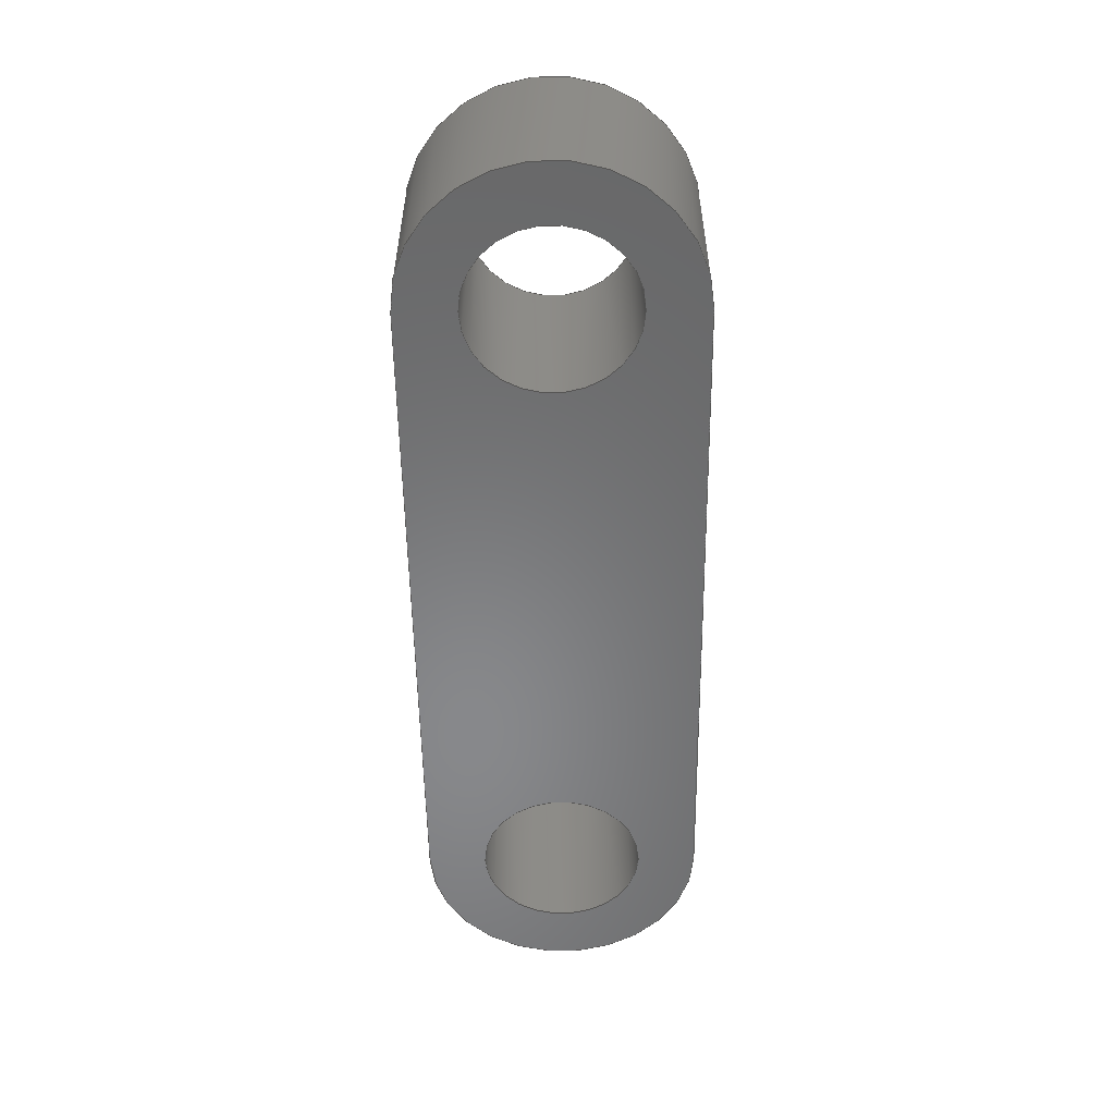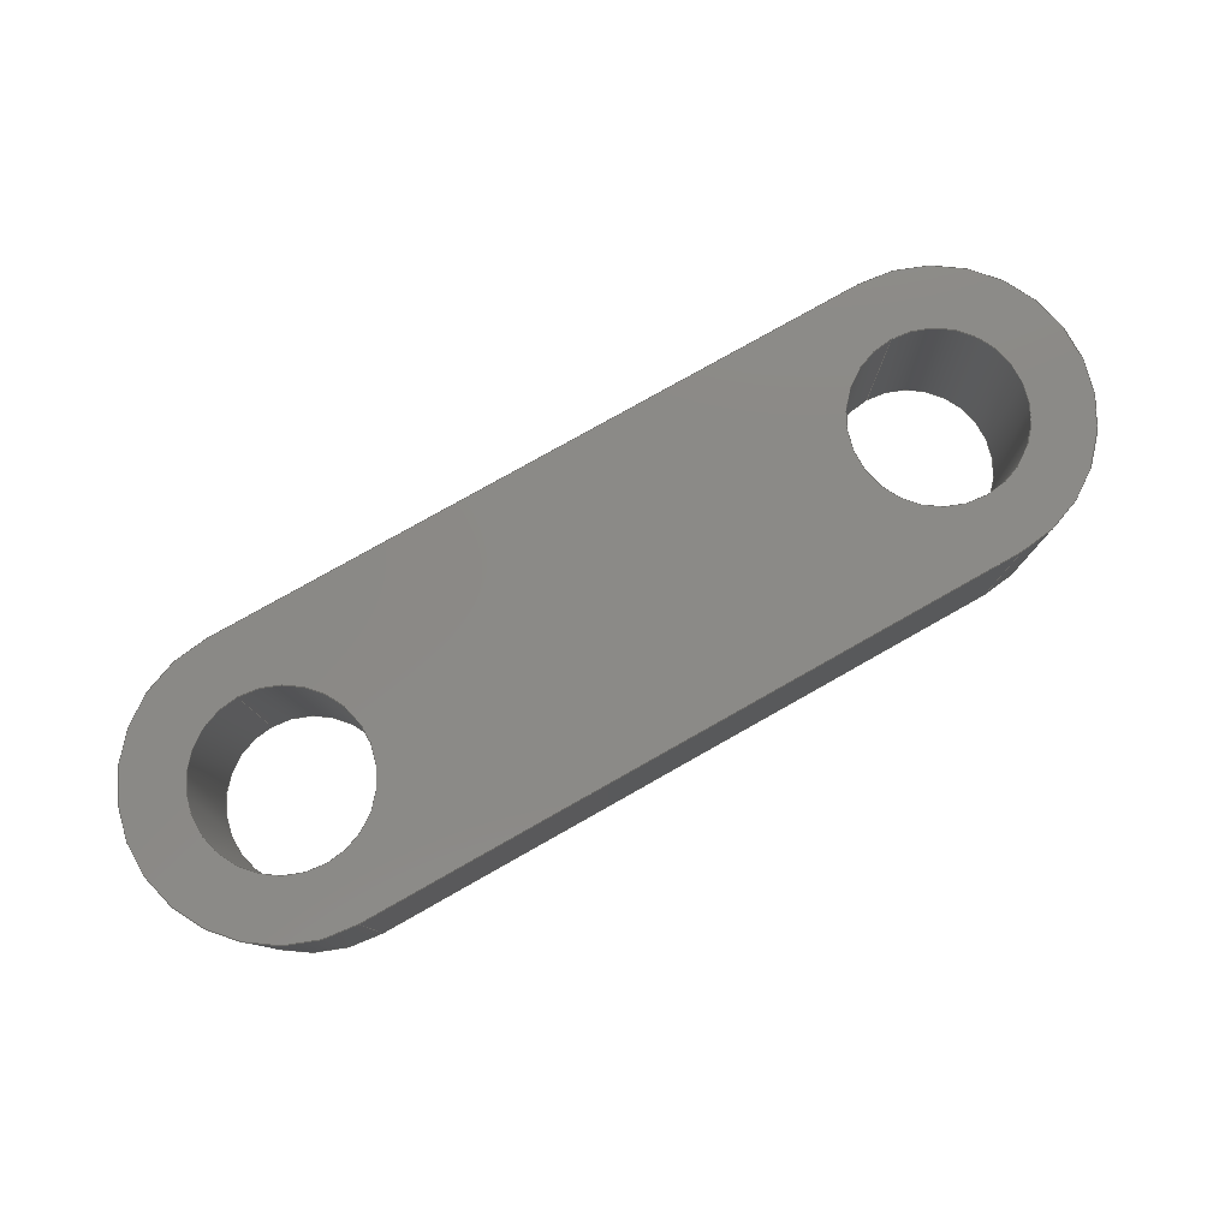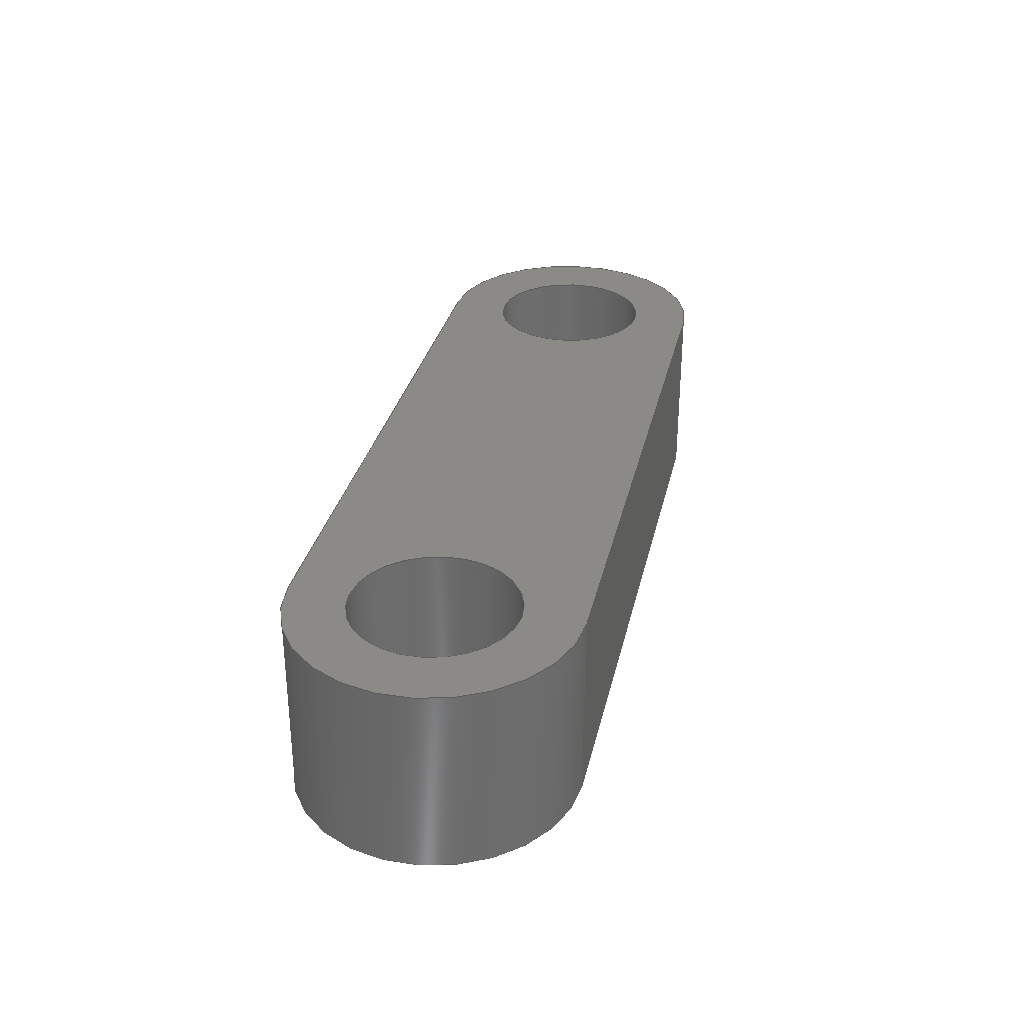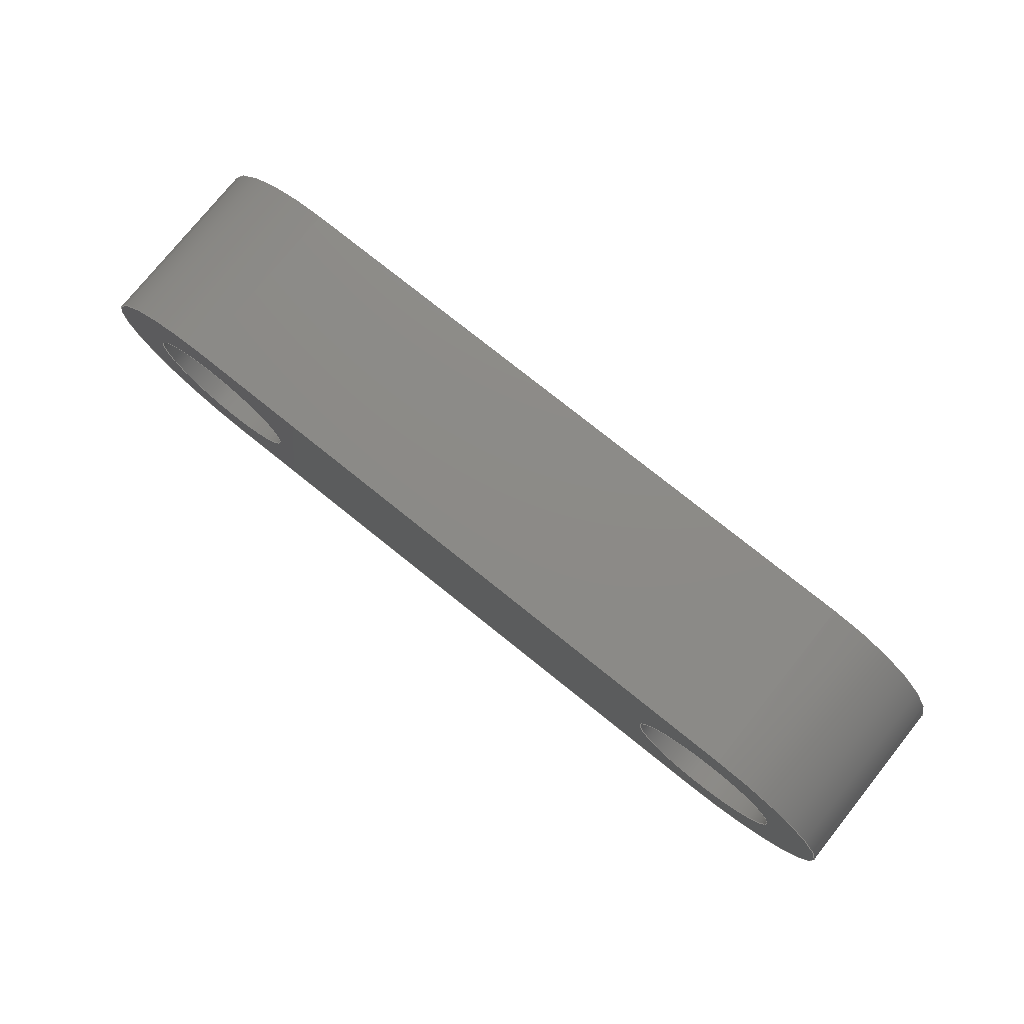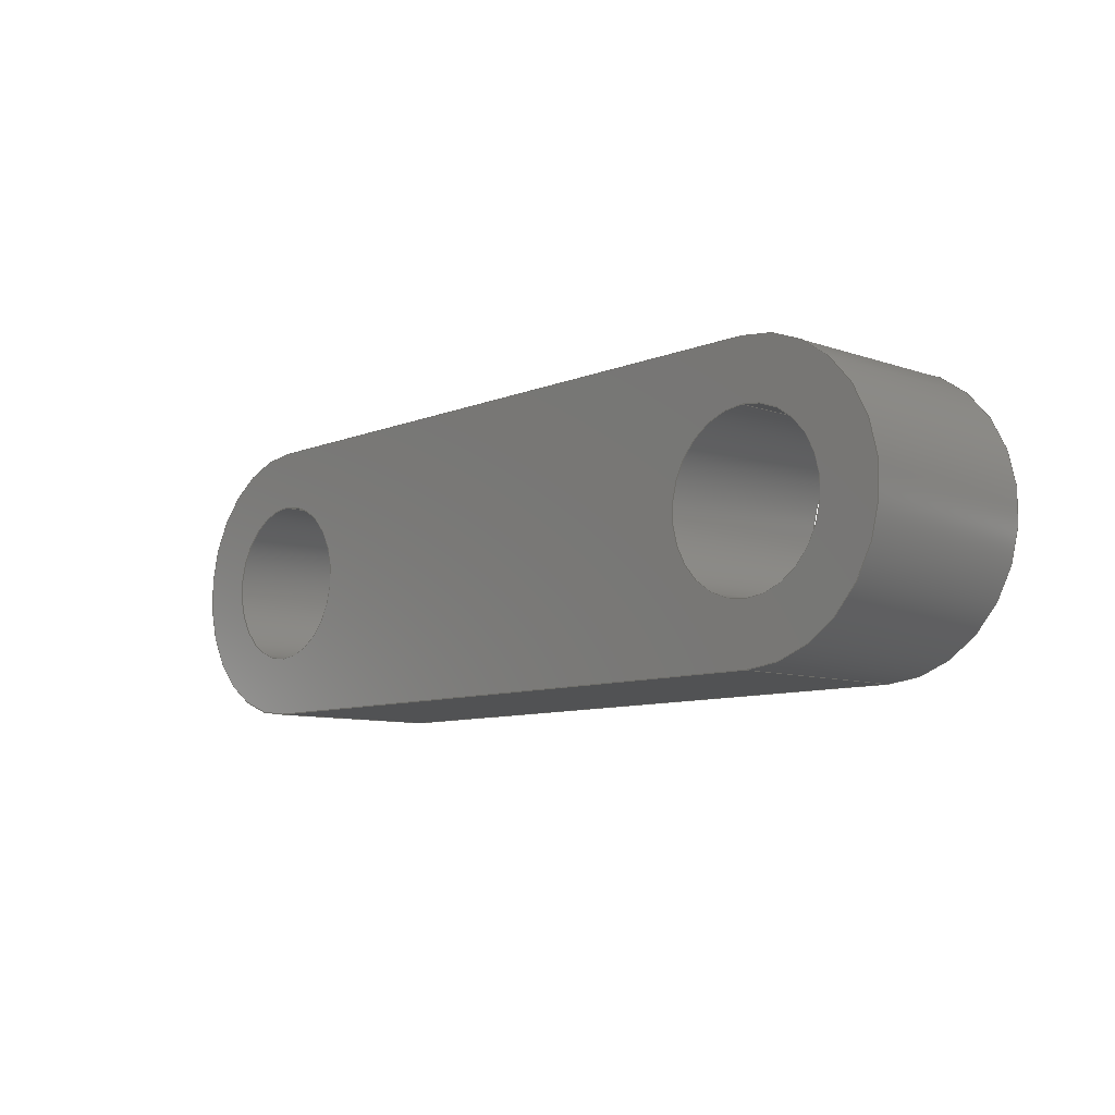
<metadata>
{"format":"step","ext":"step","renderer":"f3d","projection":"perspective","resolution":1024,"background":"white","views":[{"elev":-54.8,"azim":-89.2,"up":"+Y"},{"elev":79.2,"azim":150.6,"up":"+Y"},{"elev":31.1,"azim":-77.6,"up":"+Y"},{"elev":76.9,"azim":-141.3,"up":"+Z"},{"elev":-8.9,"azim":47.2,"up":"+Z"}]}
</metadata>
<code>
ISO-10303-21;
DATA;
#1=MECHANICAL_DESIGN_GEOMETRIC_PRESENTATION_REPRESENTATION('',(#4),#256);
#2=SHAPE_REPRESENTATION_RELATIONSHIP('SRR','None',#263,#3);
#3=ADVANCED_BREP_SHAPE_REPRESENTATION('',(#5),#255);
#4=STYLED_ITEM('',(#272),#5);
#5=MANIFOLD_SOLID_BREP('Body1',#140);
#6=CYLINDRICAL_SURFACE('',#164,3);
#7=CYLINDRICAL_SURFACE('',#166,3);
#8=CYLINDRICAL_SURFACE('',#168,1.75);
#9=CYLINDRICAL_SURFACE('',#169,1.75);
#10=FACE_BOUND('',#23,.T.);
#11=FACE_BOUND('',#24,.T.);
#12=FACE_BOUND('',#26,.T.);
#13=FACE_BOUND('',#27,.T.);
#14=FACE_OUTER_BOUND('',#22,.T.);
#15=FACE_OUTER_BOUND('',#25,.T.);
#16=FACE_OUTER_BOUND('',#28,.T.);
#17=FACE_OUTER_BOUND('',#29,.T.);
#18=FACE_OUTER_BOUND('',#30,.T.);
#19=FACE_OUTER_BOUND('',#31,.T.);
#20=FACE_OUTER_BOUND('',#32,.T.);
#21=FACE_OUTER_BOUND('',#33,.T.);
#22=EDGE_LOOP('',(#92,#93,#94,#95));
#23=EDGE_LOOP('',(#96));
#24=EDGE_LOOP('',(#97));
#25=EDGE_LOOP('',(#98,#99,#100,#101));
#26=EDGE_LOOP('',(#102));
#27=EDGE_LOOP('',(#103));
#28=EDGE_LOOP('',(#104,#105,#106,#107));
#29=EDGE_LOOP('',(#108,#109,#110,#111));
#30=EDGE_LOOP('',(#112,#113,#114,#115));
#31=EDGE_LOOP('',(#116,#117,#118,#119));
#32=EDGE_LOOP('',(#120,#121,#122,#123));
#33=EDGE_LOOP('',(#124,#125,#126,#127));
#34=LINE('',#220,#44);
#35=LINE('',#223,#45);
#36=LINE('',#233,#46);
#37=LINE('',#236,#47);
#38=LINE('',#242,#48);
#39=LINE('',#243,#49);
#40=LINE('',#245,#50);
#41=LINE('',#247,#51);
#42=LINE('',#250,#52);
#43=LINE('',#252,#53);
#44=VECTOR('',#176,14);
#45=VECTOR('',#179,14);
#46=VECTOR('',#188,14);
#47=VECTOR('',#191,14);
#48=VECTOR('',#198,4);
#49=VECTOR('',#199,4);
#50=VECTOR('',#202,4);
#51=VECTOR('',#205,4);
#52=VECTOR('',#210,1.75);
#53=VECTOR('',#213,1.75);
#54=CIRCLE('',#155,3);
#55=CIRCLE('',#156,3);
#56=CIRCLE('',#157,1.75);
#57=CIRCLE('',#158,1.75);
#58=CIRCLE('',#160,3);
#59=CIRCLE('',#161,3);
#60=CIRCLE('',#162,1.75);
#61=CIRCLE('',#163,1.75);
#62=VERTEX_POINT('',#216);
#63=VERTEX_POINT('',#217);
#64=VERTEX_POINT('',#219);
#65=VERTEX_POINT('',#221);
#66=VERTEX_POINT('',#224);
#67=VERTEX_POINT('',#226);
#68=VERTEX_POINT('',#229);
#69=VERTEX_POINT('',#230);
#70=VERTEX_POINT('',#232);
#71=VERTEX_POINT('',#234);
#72=VERTEX_POINT('',#237);
#73=VERTEX_POINT('',#239);
#74=EDGE_CURVE('',#62,#63,#54,.T.);
#75=EDGE_CURVE('',#63,#64,#34,.T.);
#76=EDGE_CURVE('',#64,#65,#55,.T.);
#77=EDGE_CURVE('',#65,#62,#35,.T.);
#78=EDGE_CURVE('',#66,#66,#56,.T.);
#79=EDGE_CURVE('',#67,#67,#57,.T.);
#80=EDGE_CURVE('',#68,#69,#58,.T.);
#81=EDGE_CURVE('',#70,#68,#36,.T.);
#82=EDGE_CURVE('',#71,#70,#59,.T.);
#83=EDGE_CURVE('',#69,#71,#37,.T.);
#84=EDGE_CURVE('',#72,#72,#60,.T.);
#85=EDGE_CURVE('',#73,#73,#61,.T.);
#86=EDGE_CURVE('',#63,#69,#38,.T.);
#87=EDGE_CURVE('',#62,#68,#39,.T.);
#88=EDGE_CURVE('',#64,#71,#40,.T.);
#89=EDGE_CURVE('',#65,#70,#41,.T.);
#90=EDGE_CURVE('',#67,#72,#42,.T.);
#91=EDGE_CURVE('',#66,#73,#43,.T.);
#92=ORIENTED_EDGE('',*,*,#74,.T.);
#93=ORIENTED_EDGE('',*,*,#75,.T.);
#94=ORIENTED_EDGE('',*,*,#76,.T.);
#95=ORIENTED_EDGE('',*,*,#77,.T.);
#96=ORIENTED_EDGE('',*,*,#78,.F.);
#97=ORIENTED_EDGE('',*,*,#79,.F.);
#98=ORIENTED_EDGE('',*,*,#80,.F.);
#99=ORIENTED_EDGE('',*,*,#81,.F.);
#100=ORIENTED_EDGE('',*,*,#82,.F.);
#101=ORIENTED_EDGE('',*,*,#83,.F.);
#102=ORIENTED_EDGE('',*,*,#84,.T.);
#103=ORIENTED_EDGE('',*,*,#85,.T.);
#104=ORIENTED_EDGE('',*,*,#80,.T.);
#105=ORIENTED_EDGE('',*,*,#86,.F.);
#106=ORIENTED_EDGE('',*,*,#74,.F.);
#107=ORIENTED_EDGE('',*,*,#87,.T.);
#108=ORIENTED_EDGE('',*,*,#83,.T.);
#109=ORIENTED_EDGE('',*,*,#88,.F.);
#110=ORIENTED_EDGE('',*,*,#75,.F.);
#111=ORIENTED_EDGE('',*,*,#86,.T.);
#112=ORIENTED_EDGE('',*,*,#82,.T.);
#113=ORIENTED_EDGE('',*,*,#89,.F.);
#114=ORIENTED_EDGE('',*,*,#76,.F.);
#115=ORIENTED_EDGE('',*,*,#88,.T.);
#116=ORIENTED_EDGE('',*,*,#81,.T.);
#117=ORIENTED_EDGE('',*,*,#87,.F.);
#118=ORIENTED_EDGE('',*,*,#77,.F.);
#119=ORIENTED_EDGE('',*,*,#89,.T.);
#120=ORIENTED_EDGE('',*,*,#79,.T.);
#121=ORIENTED_EDGE('',*,*,#90,.T.);
#122=ORIENTED_EDGE('',*,*,#84,.F.);
#123=ORIENTED_EDGE('',*,*,#90,.F.);
#124=ORIENTED_EDGE('',*,*,#78,.T.);
#125=ORIENTED_EDGE('',*,*,#91,.T.);
#126=ORIENTED_EDGE('',*,*,#85,.F.);
#127=ORIENTED_EDGE('',*,*,#91,.F.);
#128=PLANE('',#154);
#129=PLANE('',#159);
#130=PLANE('',#165);
#131=PLANE('',#167);
#132=ADVANCED_FACE('',(#14,#10,#11),#128,.T.);
#133=ADVANCED_FACE('',(#15,#12,#13),#129,.F.);
#134=ADVANCED_FACE('',(#16),#6,.T.);
#135=ADVANCED_FACE('',(#17),#130,.F.);
#136=ADVANCED_FACE('',(#18),#7,.T.);
#137=ADVANCED_FACE('',(#19),#131,.F.);
#138=ADVANCED_FACE('',(#20),#8,.F.);
#139=ADVANCED_FACE('',(#21),#9,.F.);
#140=CLOSED_SHELL('',(#132,#133,#134,#135,#136,#137,#138,#139));
#141=DERIVED_UNIT_ELEMENT(#143,1);
#142=DERIVED_UNIT_ELEMENT(#258,-3);
#143=(
MASS_UNIT()
NAMED_UNIT(*)
SI_UNIT(.KILO.,.GRAM.)
);
#144=DERIVED_UNIT((#141,#142));
#145=MEASURE_REPRESENTATION_ITEM('density measure',
POSITIVE_RATIO_MEASURE(7850),#144);
#146=PROPERTY_DEFINITION_REPRESENTATION(#151,#148);
#147=PROPERTY_DEFINITION_REPRESENTATION(#152,#149);
#148=REPRESENTATION('material name',(#150),#255);
#149=REPRESENTATION('density',(#145),#255);
#150=DESCRIPTIVE_REPRESENTATION_ITEM('Steel','Steel');
#151=PROPERTY_DEFINITION('material property','material name',#265);
#152=PROPERTY_DEFINITION('material property','density of part',#265);
#153=AXIS2_PLACEMENT_3D('',#214,#170,#171);
#154=AXIS2_PLACEMENT_3D('',#215,#172,#173);
#155=AXIS2_PLACEMENT_3D('',#218,#174,#175);
#156=AXIS2_PLACEMENT_3D('',#222,#177,#178);
#157=AXIS2_PLACEMENT_3D('',#225,#180,#181);
#158=AXIS2_PLACEMENT_3D('',#227,#182,#183);
#159=AXIS2_PLACEMENT_3D('',#228,#184,#185);
#160=AXIS2_PLACEMENT_3D('',#231,#186,#187);
#161=AXIS2_PLACEMENT_3D('',#235,#189,#190);
#162=AXIS2_PLACEMENT_3D('',#238,#192,#193);
#163=AXIS2_PLACEMENT_3D('',#240,#194,#195);
#164=AXIS2_PLACEMENT_3D('',#241,#196,#197);
#165=AXIS2_PLACEMENT_3D('',#244,#200,#201);
#166=AXIS2_PLACEMENT_3D('',#246,#203,#204);
#167=AXIS2_PLACEMENT_3D('',#248,#206,#207);
#168=AXIS2_PLACEMENT_3D('',#249,#208,#209);
#169=AXIS2_PLACEMENT_3D('',#251,#211,#212);
#170=DIRECTION('axis',(0,0,1));
#171=DIRECTION('refdir',(1,0,0));
#172=DIRECTION('center_axis',(0,1,0));
#173=DIRECTION('ref_axis',(0,0,1));
#174=DIRECTION('center_axis',(0,1,0));
#175=DIRECTION('ref_axis',(0,0,1));
#176=DIRECTION('',(1,0,-1.586e-16));
#177=DIRECTION('center_axis',(0,1,0));
#178=DIRECTION('ref_axis',(0,0,1));
#179=DIRECTION('',(-1,0,1.983e-16));
#180=DIRECTION('center_axis',(0,1,0));
#181=DIRECTION('ref_axis',(0,0,1));
#182=DIRECTION('center_axis',(0,1,0));
#183=DIRECTION('ref_axis',(0,0,1));
#184=DIRECTION('center_axis',(0,1,0));
#185=DIRECTION('ref_axis',(0,0,1));
#186=DIRECTION('center_axis',(0,1,0));
#187=DIRECTION('ref_axis',(0,0,1));
#188=DIRECTION('',(-1,0,1.983e-16));
#189=DIRECTION('center_axis',(0,1,0));
#190=DIRECTION('ref_axis',(0,0,1));
#191=DIRECTION('',(1,0,-1.586e-16));
#192=DIRECTION('center_axis',(0,1,0));
#193=DIRECTION('ref_axis',(0,0,1));
#194=DIRECTION('center_axis',(0,1,0));
#195=DIRECTION('ref_axis',(0,0,1));
#196=DIRECTION('center_axis',(0,-1,0));
#197=DIRECTION('ref_axis',(0,0,-1));
#198=DIRECTION('',(0,-1,0));
#199=DIRECTION('',(0,-1,0));
#200=DIRECTION('center_axis',(-1.859e-16,0,-1));
#201=DIRECTION('ref_axis',(-1,0,1.859e-16));
#202=DIRECTION('',(0,-1,0));
#203=DIRECTION('center_axis',(0,-1,0));
#204=DIRECTION('ref_axis',(0,0,-1));
#205=DIRECTION('',(0,-1,0));
#206=DIRECTION('center_axis',(1.859e-16,0,1));
#207=DIRECTION('ref_axis',(1,0,-1.859e-16));
#208=DIRECTION('center_axis',(0,-1,0));
#209=DIRECTION('ref_axis',(0,0,-1));
#210=DIRECTION('',(0,-1,0));
#211=DIRECTION('center_axis',(0,-1,0));
#212=DIRECTION('ref_axis',(0,0,-1));
#213=DIRECTION('',(0,-1,0));
#214=CARTESIAN_POINT('',(0,0,0));
#215=CARTESIAN_POINT('Origin',(-7,4,0));
#216=CARTESIAN_POINT('',(-7,4,-3));
#217=CARTESIAN_POINT('',(-7,4,3));
#218=CARTESIAN_POINT('Origin',(-7,4,0));
#219=CARTESIAN_POINT('',(7,4,3));
#220=CARTESIAN_POINT('',(-7,4,3));
#221=CARTESIAN_POINT('',(7,4,-3));
#222=CARTESIAN_POINT('Origin',(7,4,0));
#223=CARTESIAN_POINT('',(7,4,-3));
#224=CARTESIAN_POINT('',(-7,4,1.75));
#225=CARTESIAN_POINT('Origin',(-7,4,0));
#226=CARTESIAN_POINT('',(7,4,1.75));
#227=CARTESIAN_POINT('Origin',(7,4,0));
#228=CARTESIAN_POINT('Origin',(-7,0,0));
#229=CARTESIAN_POINT('',(-7,0,-3));
#230=CARTESIAN_POINT('',(-7,0,3));
#231=CARTESIAN_POINT('Origin',(-7,0,0));
#232=CARTESIAN_POINT('',(7,0,-3));
#233=CARTESIAN_POINT('',(7,0,-3));
#234=CARTESIAN_POINT('',(7,0,3));
#235=CARTESIAN_POINT('Origin',(7,0,0));
#236=CARTESIAN_POINT('',(-7,0,3));
#237=CARTESIAN_POINT('',(7,0,1.75));
#238=CARTESIAN_POINT('Origin',(7,0,0));
#239=CARTESIAN_POINT('',(-7,0,1.75));
#240=CARTESIAN_POINT('Origin',(-7,0,0));
#241=CARTESIAN_POINT('Origin',(-7,4,0));
#242=CARTESIAN_POINT('',(-7,4,3));
#243=CARTESIAN_POINT('',(-7,4,-3));
#244=CARTESIAN_POINT('Origin',(-7,4,3));
#245=CARTESIAN_POINT('',(7,4,3));
#246=CARTESIAN_POINT('Origin',(7,4,0));
#247=CARTESIAN_POINT('',(7,4,-3));
#248=CARTESIAN_POINT('Origin',(-7,4,-3));
#249=CARTESIAN_POINT('Origin',(7,4,0));
#250=CARTESIAN_POINT('',(7,4,1.75));
#251=CARTESIAN_POINT('Origin',(-7,4,0));
#252=CARTESIAN_POINT('',(-7,4,1.75));
#253=UNCERTAINTY_MEASURE_WITH_UNIT(LENGTH_MEASURE(0.01),#257,
'DISTANCE_ACCURACY_VALUE',
'Maximum model space distance between geometric entities at asserted c
onnectivities');
#254=UNCERTAINTY_MEASURE_WITH_UNIT(LENGTH_MEASURE(0.01),#257,
'DISTANCE_ACCURACY_VALUE',
'Maximum model space distance between geometric entities at asserted c
onnectivities');
#255=(
GEOMETRIC_REPRESENTATION_CONTEXT(3)
GLOBAL_UNCERTAINTY_ASSIGNED_CONTEXT((#253))
GLOBAL_UNIT_ASSIGNED_CONTEXT((#257,#259,#260))
REPRESENTATION_CONTEXT('','3D')
);
#256=(
GEOMETRIC_REPRESENTATION_CONTEXT(3)
GLOBAL_UNCERTAINTY_ASSIGNED_CONTEXT((#254))
GLOBAL_UNIT_ASSIGNED_CONTEXT((#257,#259,#260))
REPRESENTATION_CONTEXT('','3D')
);
#257=(
LENGTH_UNIT()
NAMED_UNIT(*)
SI_UNIT(.MILLI.,.METRE.)
);
#258=(
LENGTH_UNIT()
NAMED_UNIT(*)
SI_UNIT($,.METRE.)
);
#259=(
NAMED_UNIT(*)
PLANE_ANGLE_UNIT()
SI_UNIT($,.RADIAN.)
);
#260=(
NAMED_UNIT(*)
SI_UNIT($,.STERADIAN.)
SOLID_ANGLE_UNIT()
);
#261=SHAPE_DEFINITION_REPRESENTATION(#262,#263);
#262=PRODUCT_DEFINITION_SHAPE('',$,#265);
#263=SHAPE_REPRESENTATION('',(#153),#255);
#264=PRODUCT_DEFINITION_CONTEXT('part definition',#269,'design');
#265=PRODUCT_DEFINITION('hotend_spacer','hotend_spacer v1',#266,#264);
#266=PRODUCT_DEFINITION_FORMATION('',$,#271);
#267=PRODUCT_RELATED_PRODUCT_CATEGORY('hotend_spacer v1',
'hotend_spacer v1',(#271));
#268=APPLICATION_PROTOCOL_DEFINITION('international standard',
'automotive_design',2009,#269);
#269=APPLICATION_CONTEXT(
'Core Data for Automotive Mechanical Design Process');
#270=PRODUCT_CONTEXT('part definition',#269,'mechanical');
#271=PRODUCT('hotend_spacer','hotend_spacer v1',$,(#270));
#272=PRESENTATION_STYLE_ASSIGNMENT((#273));
#273=SURFACE_STYLE_USAGE(.BOTH.,#274);
#274=SURFACE_SIDE_STYLE('',(#275));
#275=SURFACE_STYLE_FILL_AREA(#276);
#276=FILL_AREA_STYLE('Steel - Satin',(#277));
#277=FILL_AREA_STYLE_COLOUR('Steel - Satin',#278);
#278=COLOUR_RGB('Steel - Satin',0.6275,0.6275,0.6275);
ENDSEC;
END-ISO-10303-21;

</code>
